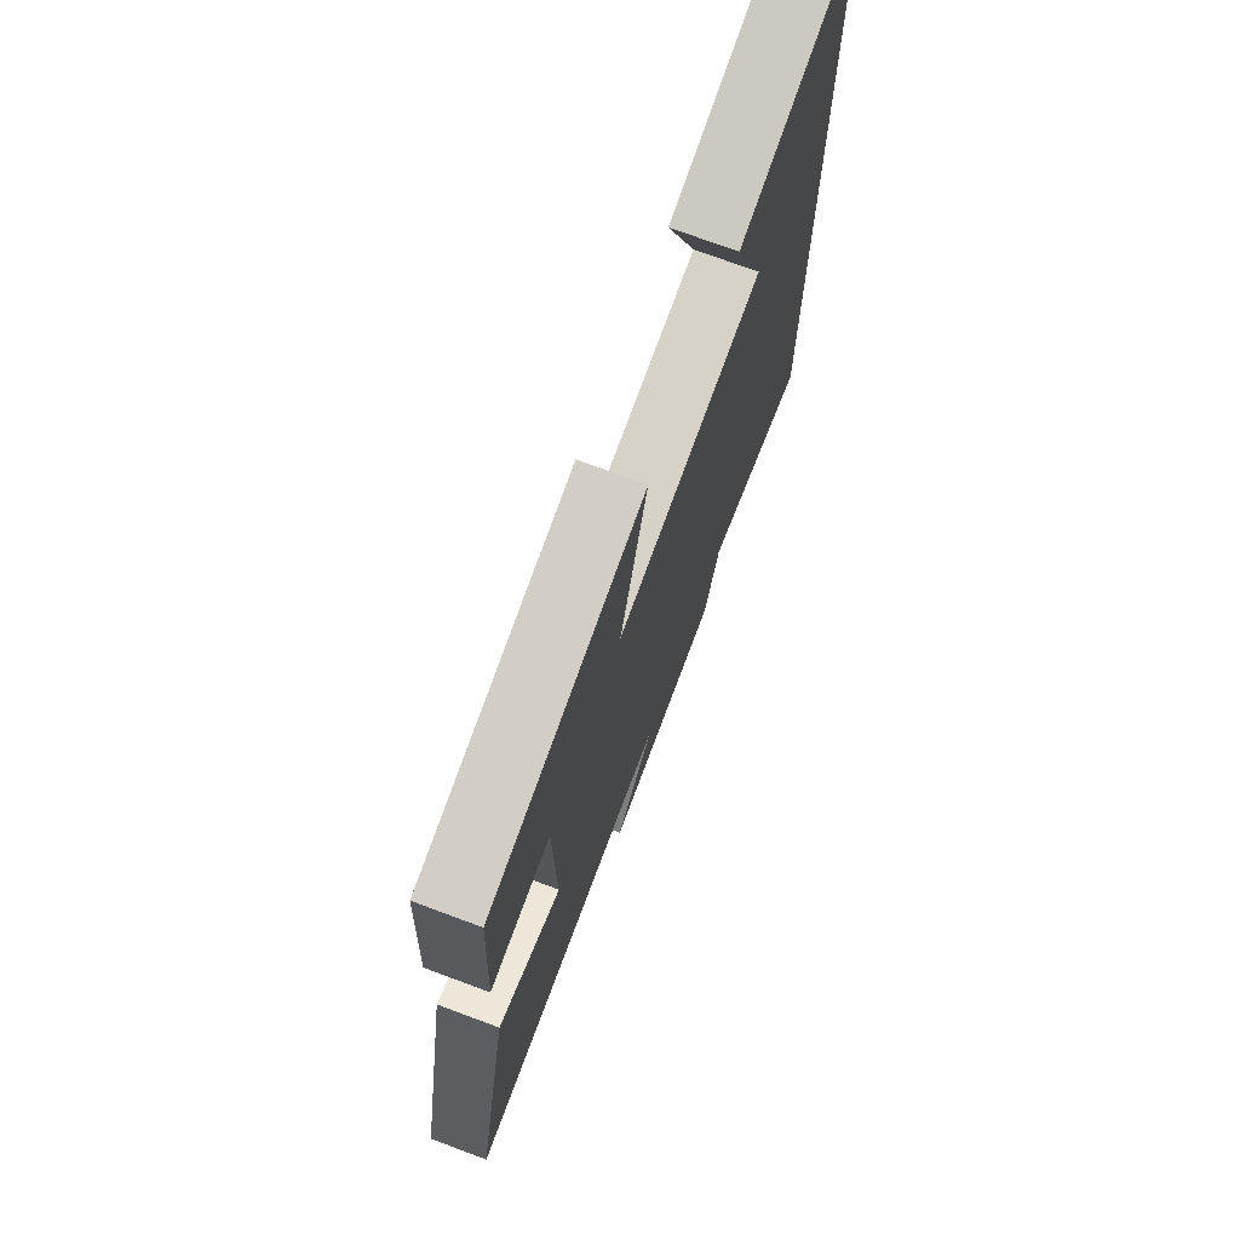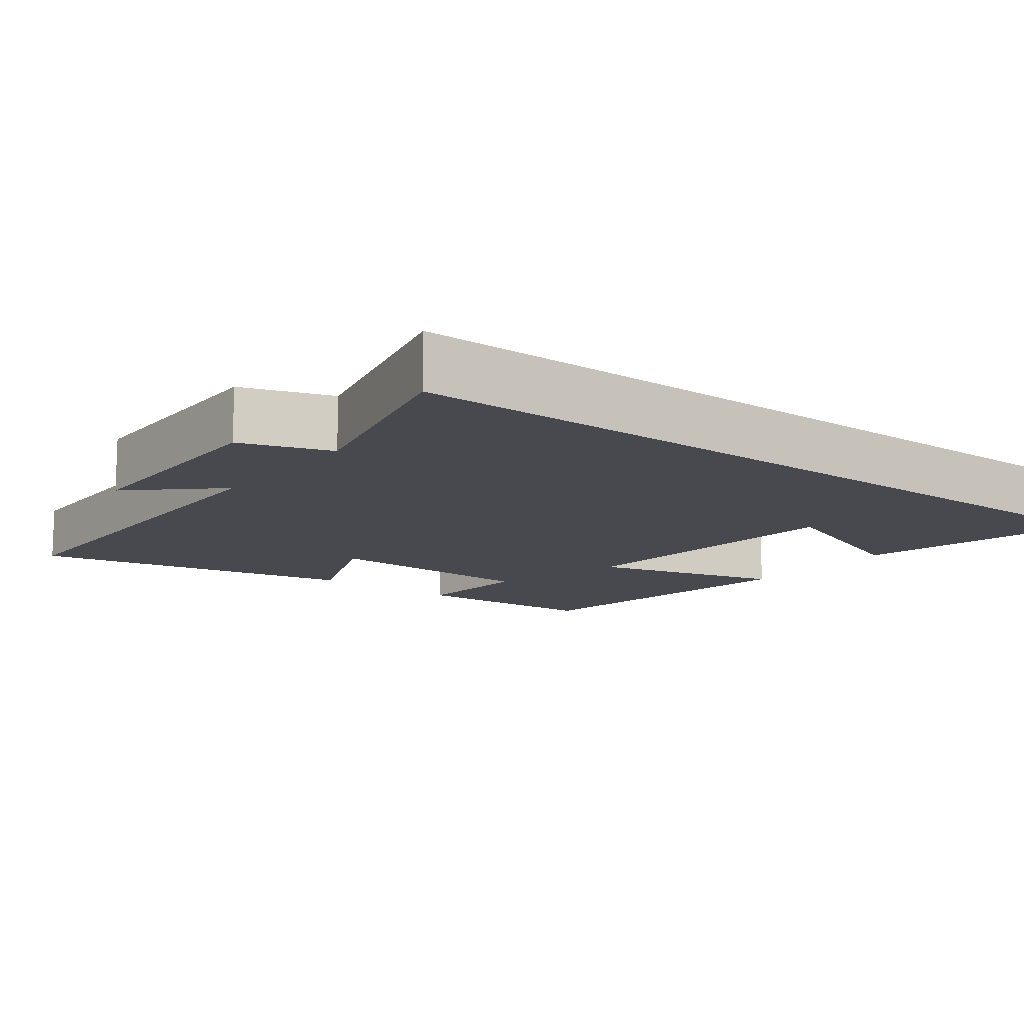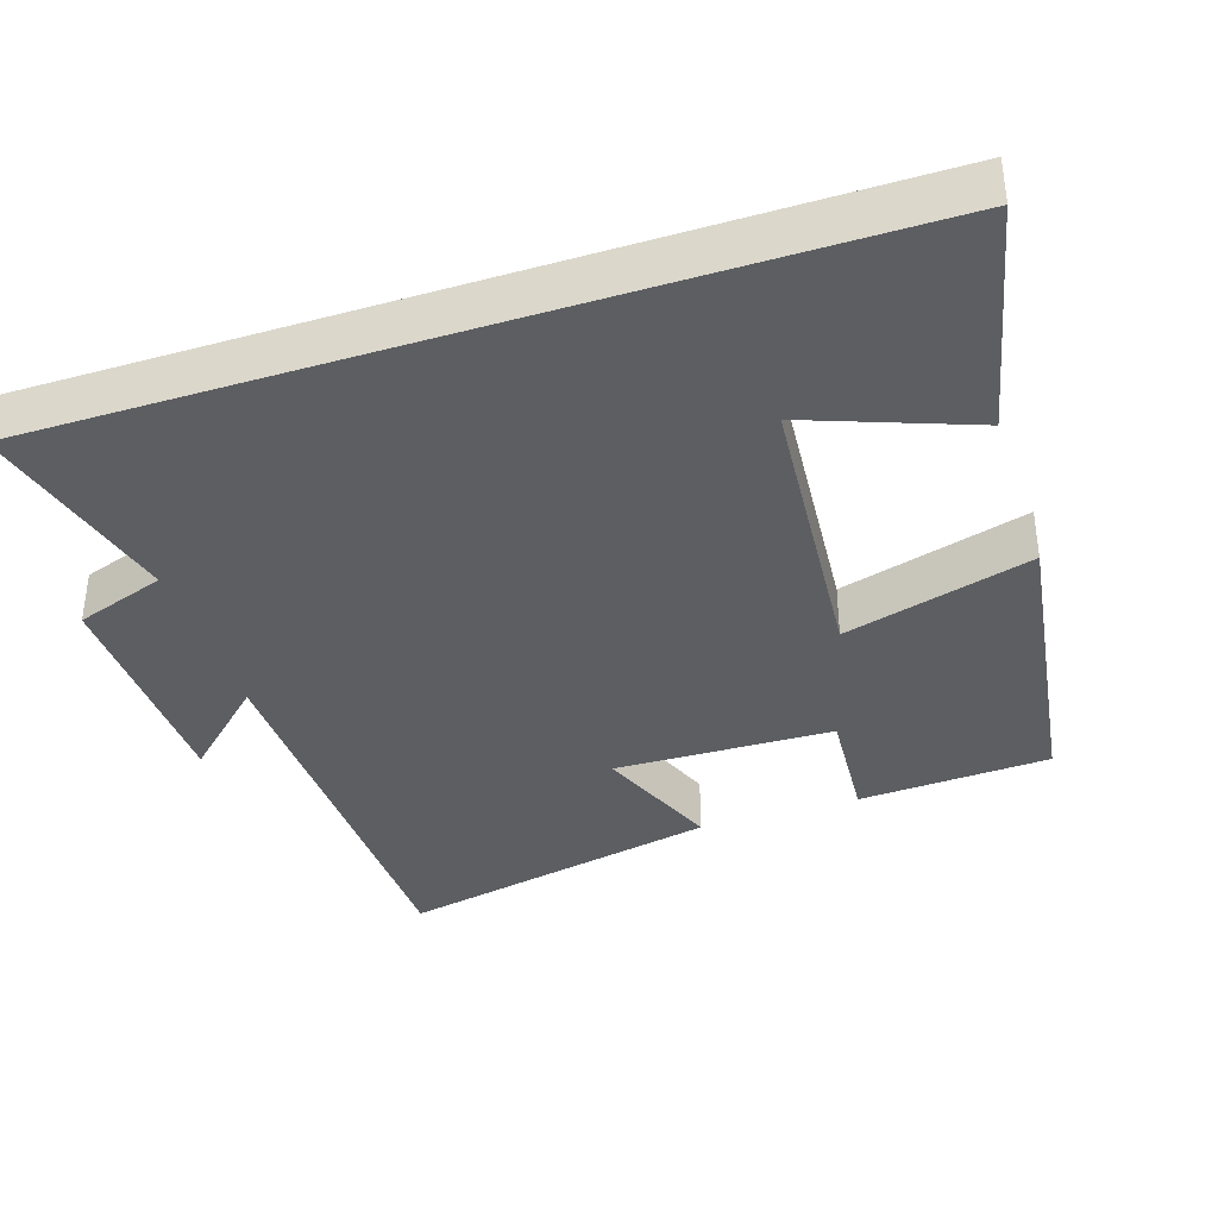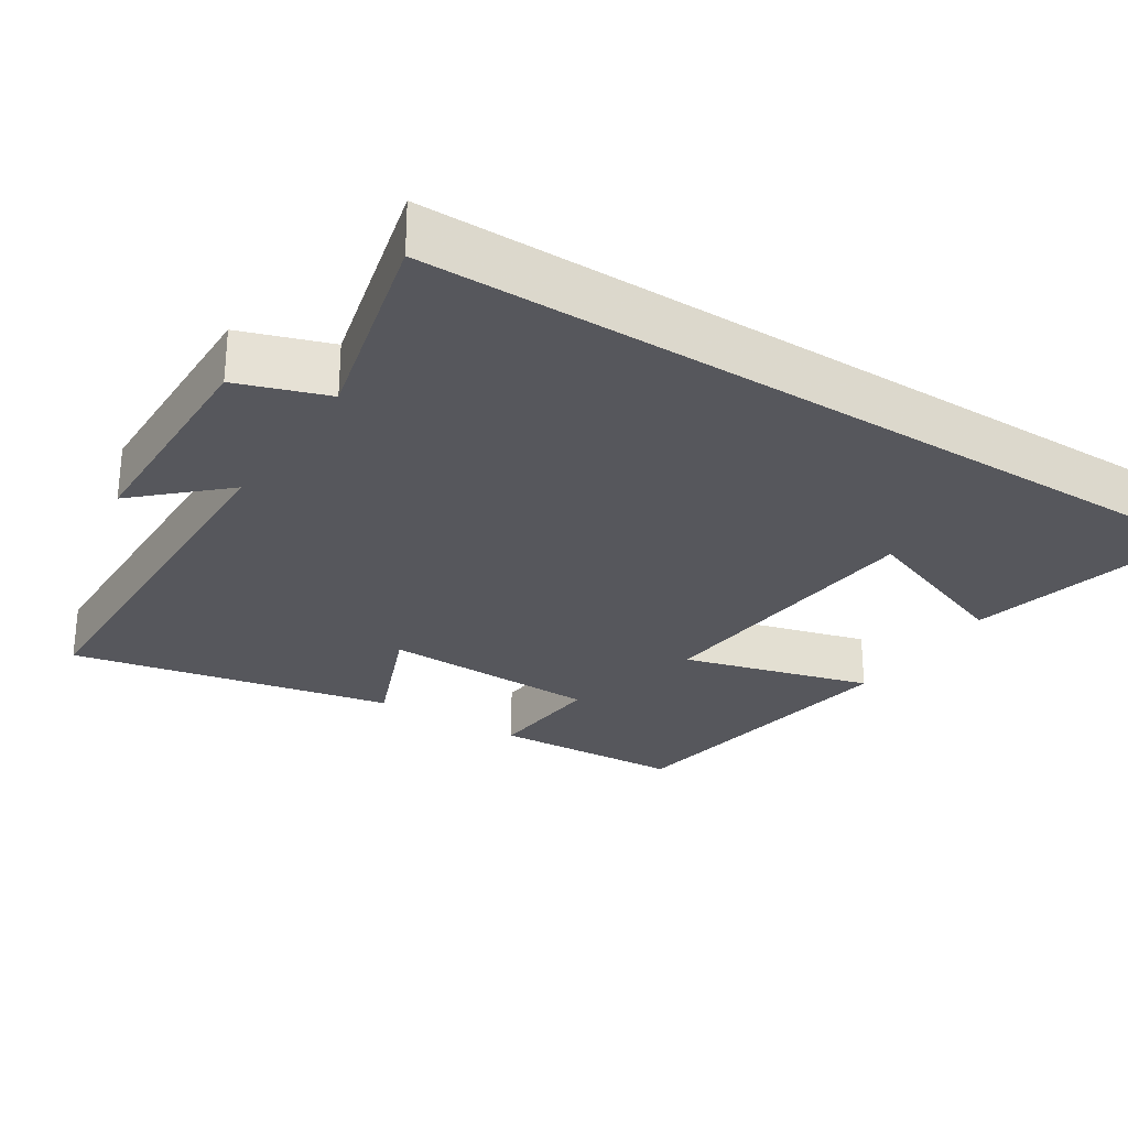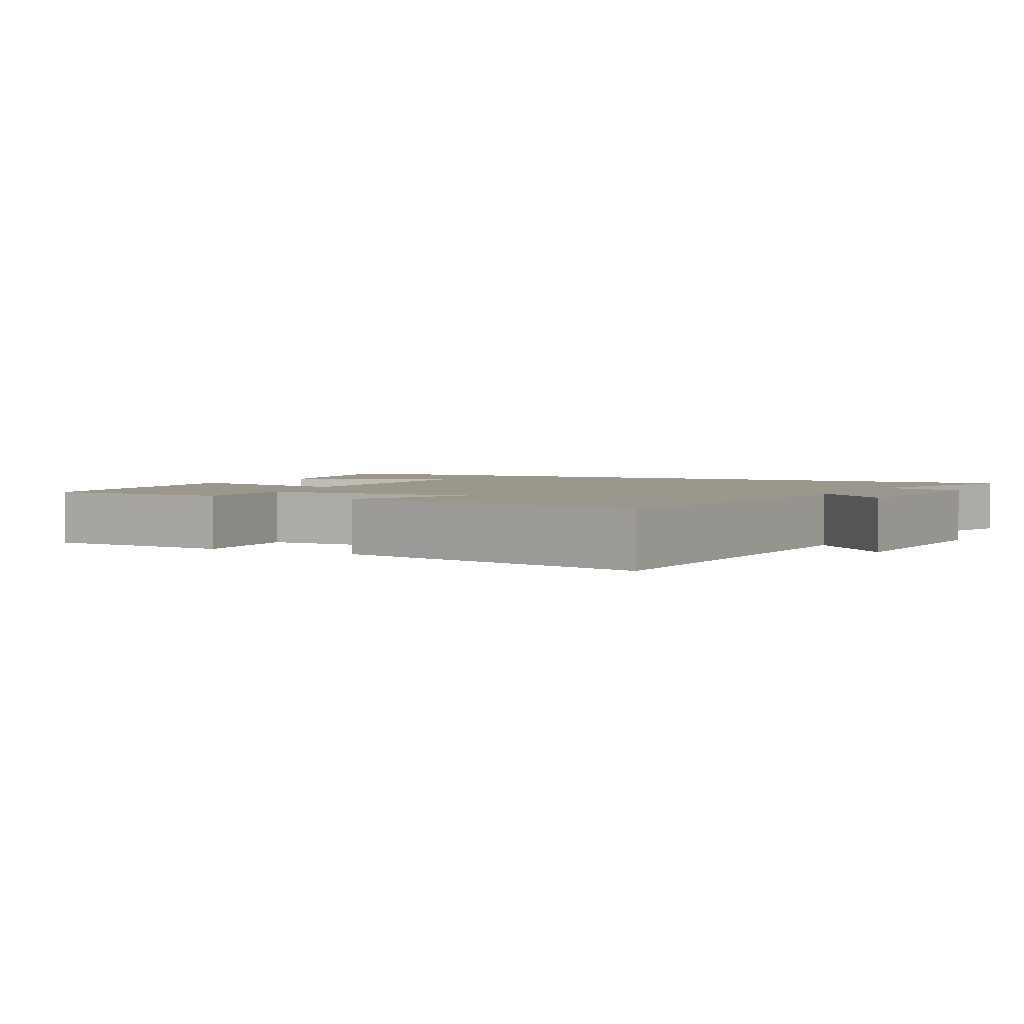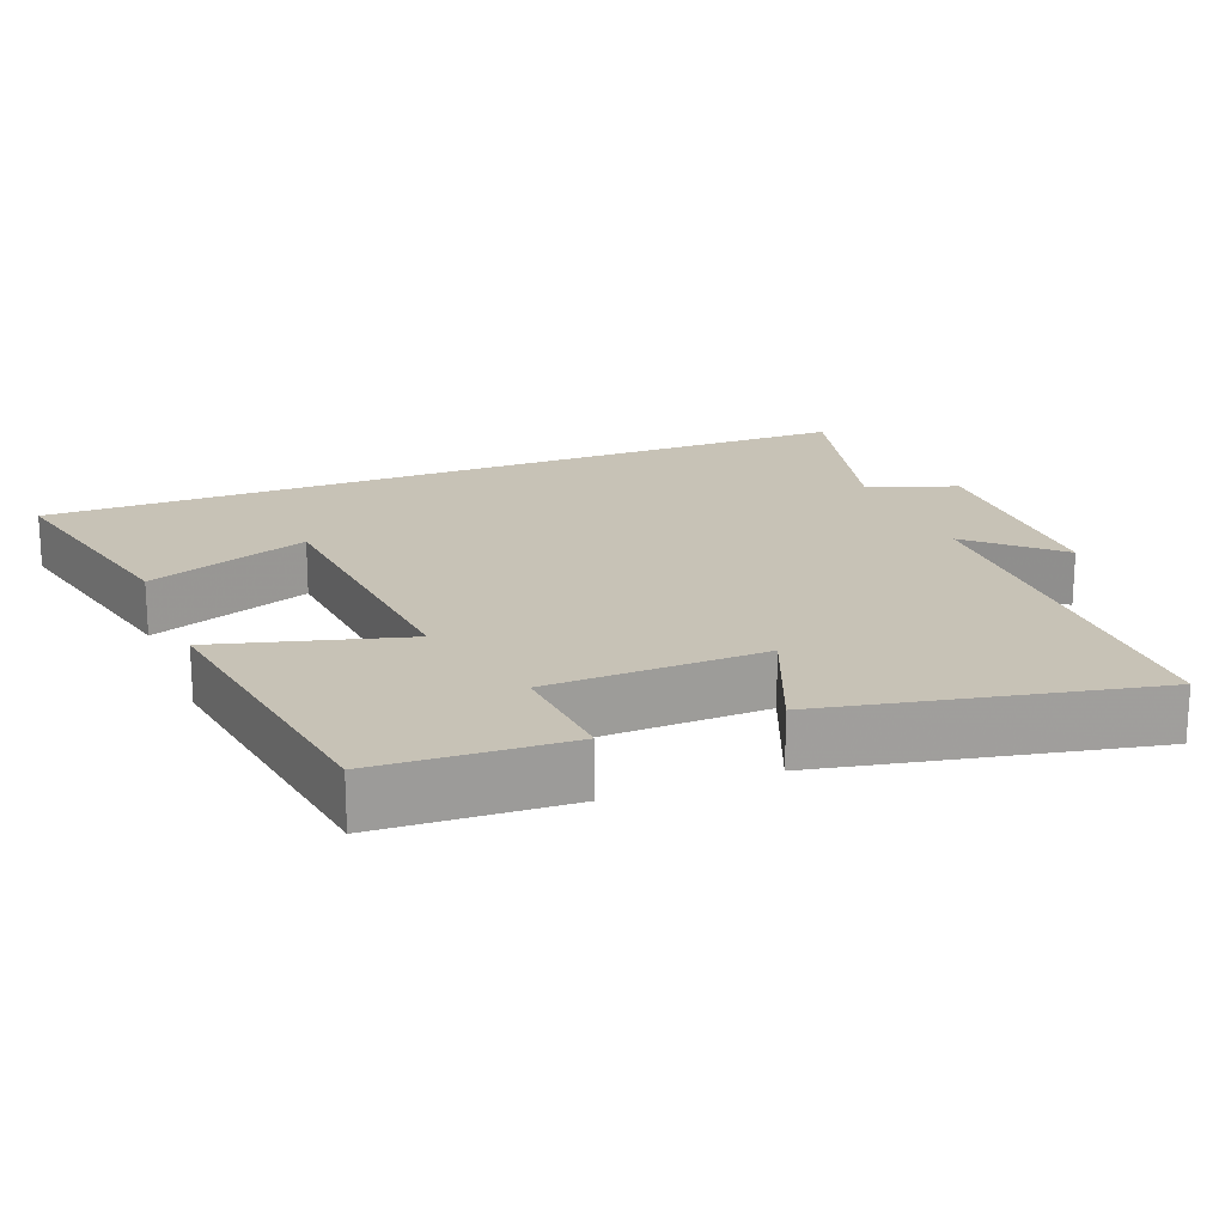
<metadata>
{"format":"obj","ext":"obj","renderer":"f3d","projection":"perspective","resolution":1024,"background":"white","views":[{"elev":73.1,"azim":110.4,"up":"+Z"},{"elev":-12.6,"azim":-127.8,"up":"+Y"},{"elev":-37.7,"azim":-71.8,"up":"+Y"},{"elev":-27.5,"azim":-122.9,"up":"+Y"},{"elev":2.6,"azim":118.9,"up":"+Y"},{"elev":19.2,"azim":68.4,"up":"+Y"}]}
</metadata>
<code>
v 0.592 0.07 -0.486
v 0.033 0.07 -0.5
v 0.141 0.07 -0.615
v -0.175 0.07 -0.623
v -0.217 0.07 -0.5
v -0.5 0.07 -0.573
v -0.5 0.07 0.574
v -0.177 0.07 0.5
v -0.261 0.07 0.275
v 0.139 0.07 0.241
v 0.067 0.07 0.5
v 0.486 0.07 0.438
v 0.5 0.07 0.175
v 0.337 0.07 0.187
v 0.329 0.07 -0.113
v 0.5 0.07 -0.043
v 0.592 0 -0.486
v 0.033 0 -0.5
v 0.141 0 -0.615
v -0.175 0 -0.623
v -0.217 0 -0.5
v -0.5 0 -0.573
v -0.5 0 0.574
v -0.177 0 0.5
v -0.261 0 0.275
v 0.139 0 0.241
v 0.067 0 0.5
v 0.486 0 0.438
v 0.5 0 0.175
v 0.337 0 0.187
v 0.329 0 -0.113
v 0.5 0 -0.043
f 15 16 1 2
f 14 15 2
f 11 12 13 14
f 10 11 14
f 9 10 14 2
f 7 8 9
f 5 6 7 9
f 5 9 2
f 2 3 4 5
f 18 17 32 31
f 18 31 30
f 30 29 28 27
f 30 27 26
f 18 30 26 25
f 25 24 23
f 25 23 22 21
f 18 25 21
f 21 20 19 18
f 1 17 18 2
f 2 18 19 3
f 3 19 20 4
f 4 20 21 5
f 5 21 22 6
f 6 22 23 7
f 7 23 24 8
f 8 24 25 9
f 9 25 26 10
f 10 26 27 11
f 11 27 28 12
f 12 28 29 13
f 13 29 30 14
f 14 30 31 15
f 15 31 32 16
f 16 32 17 1

</code>
